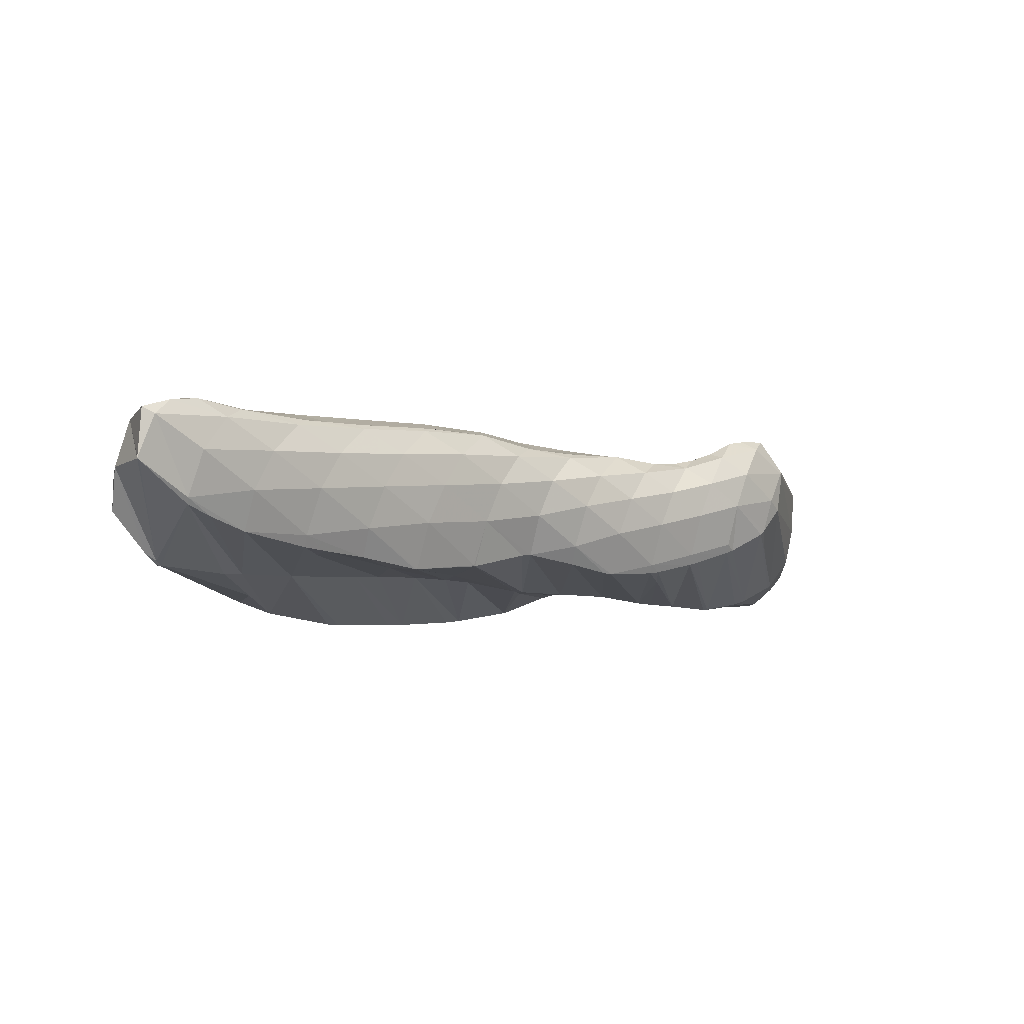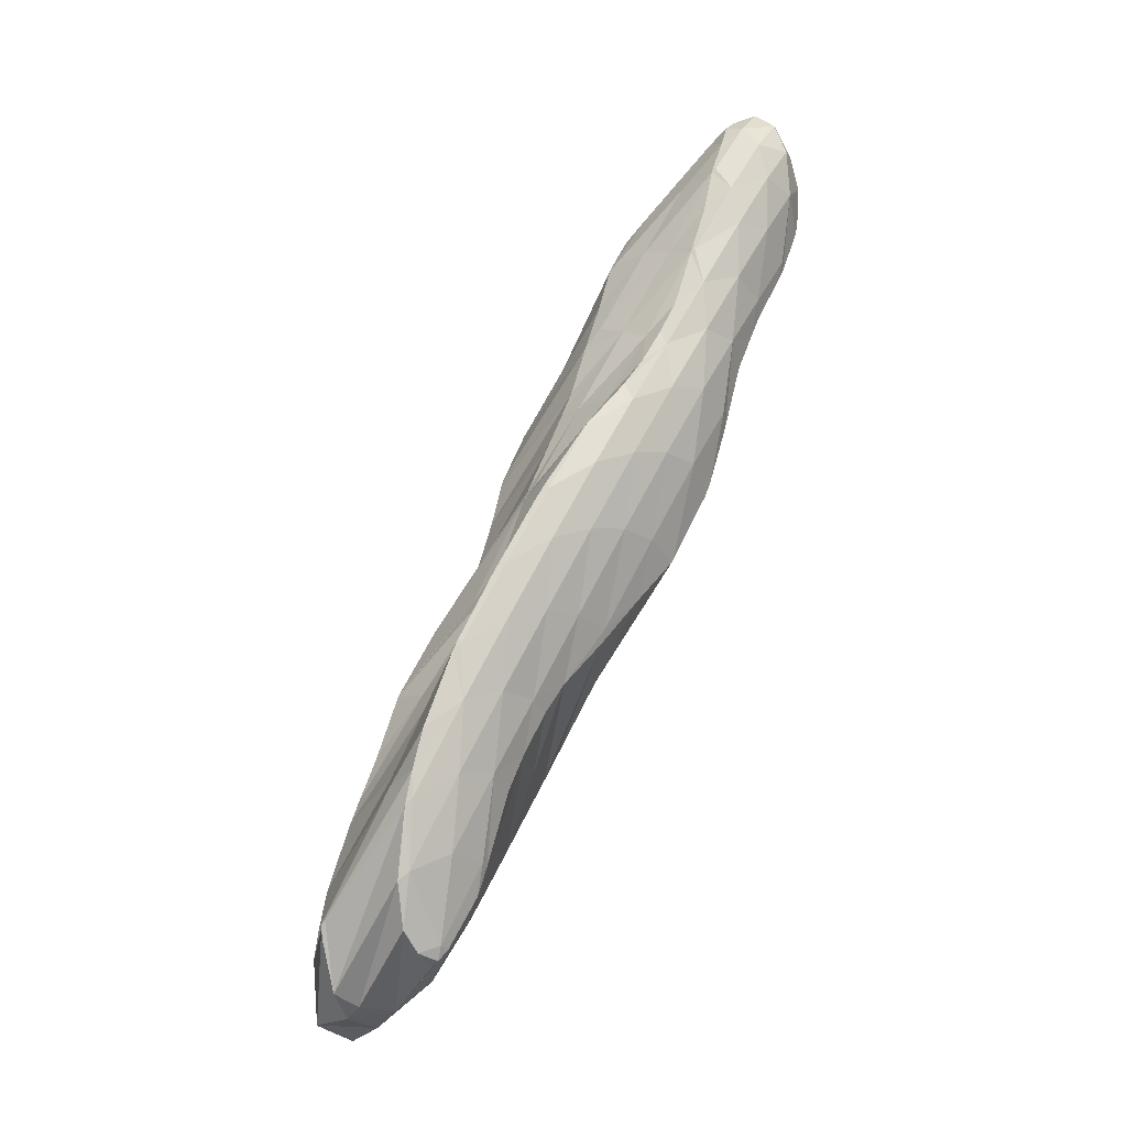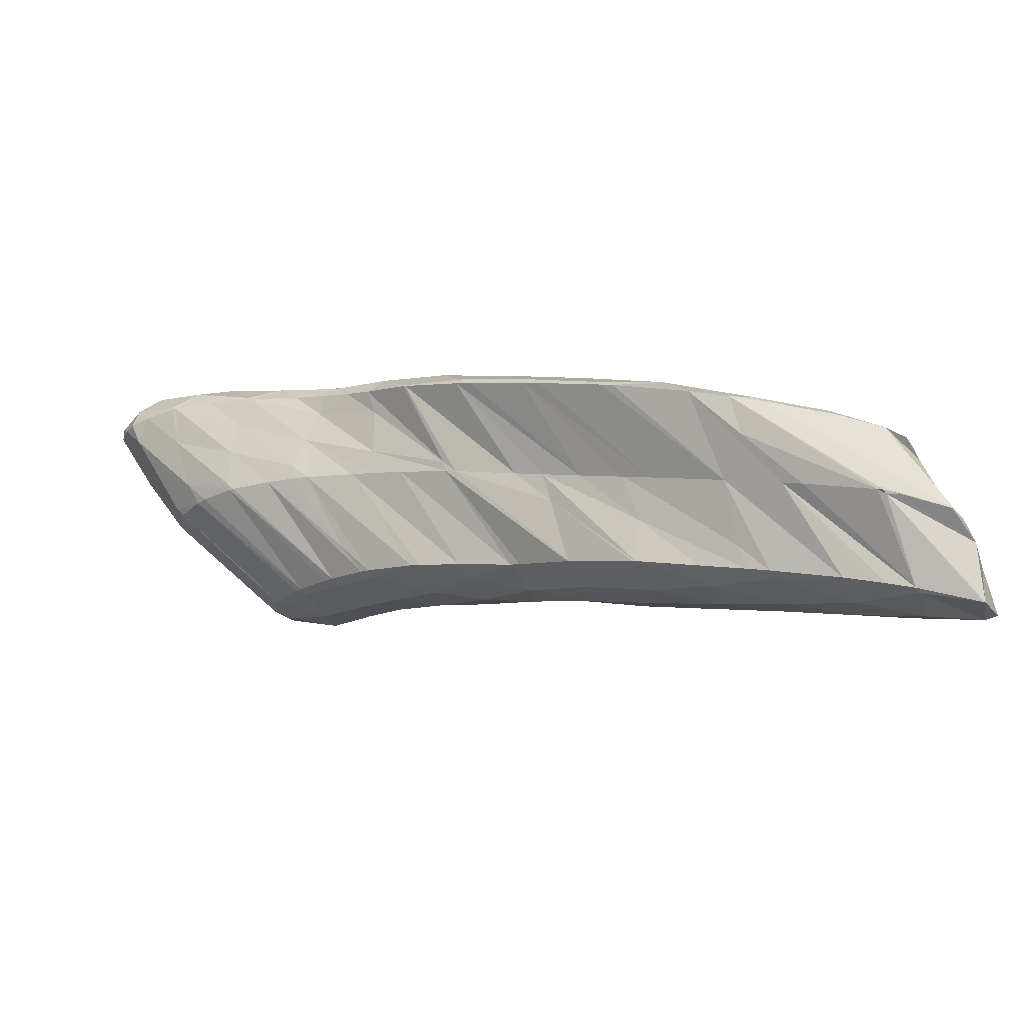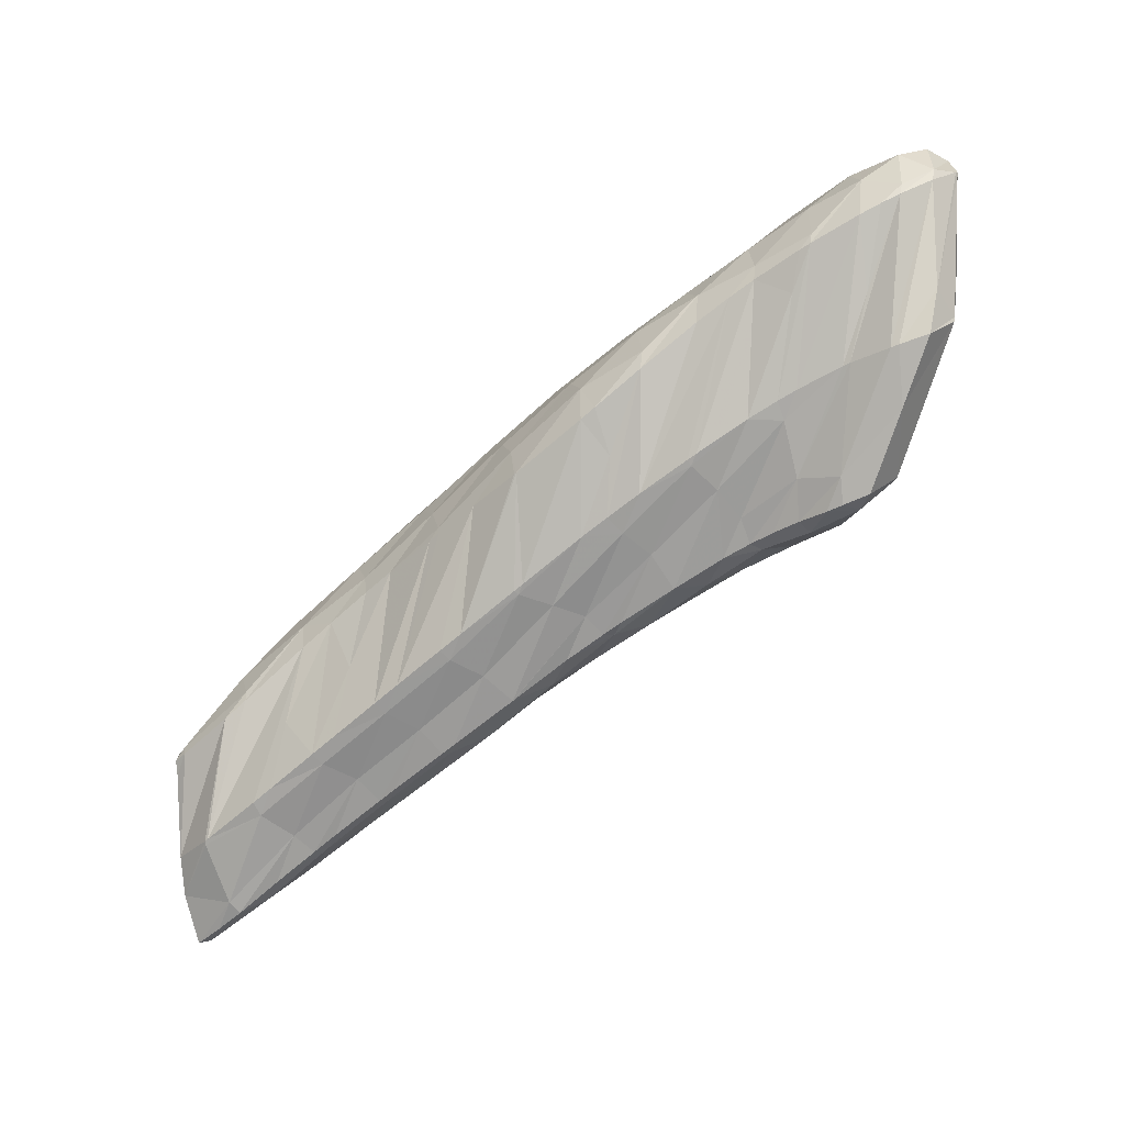
<metadata>
{"format":"obj","ext":"obj","renderer":"f3d","projection":"perspective","resolution":1024,"background":"white","views":[{"elev":-51.6,"azim":-39.3,"up":"+Z"},{"elev":75.7,"azim":-96.7,"up":"+Y"},{"elev":-71.5,"azim":-175.2,"up":"+Z"},{"elev":56.9,"azim":-31.1,"up":"+Z"}]}
</metadata>
<code>
v 267.7 239.6 70.18
v 268.5 239.3 70.96
v 268.2 239.5 70.09
v 268.3 240.5 69.09
v 269.3 239.2 71.59
v 270.8 239.2 72.37
v 270.4 239.2 71.54
v 270.1 239.7 70.18
v 268.4 240.5 69.08
v 270.5 240.9 69.28
v 270.6 241.1 69.23
v 272.4 239.1 73.24
v 273.2 239.1 73.72
v 272.9 239.1 73.18
v 272.3 239.4 71.65
v 272.3 240.3 70.5
v 271.5 241.3 69.48
v 272.8 241.4 69.92
v 274.9 238.9 74.83
v 275.5 238.9 75.21
v 275.2 238.8 74.76
v 274.6 239.1 73.19
v 274.5 239.9 71.95
v 274.9 241.1 71.06
v 275.1 241.5 70.95
v 277.3 238.6 76.39
v 277.8 238.6 76.69
v 277.5 238.6 76.32
v 276.9 238.8 74.73
v 276.7 239.5 73.43
v 276.9 240.5 72.42
v 275.8 241.5 71.32
v 277.3 241.4 72.1
v 279.9 238.4 77.96
v 279.1 238.5 76.27
v 278.9 239.1 74.95
v 278.9 240 73.84
v 279.4 241.4 73.07
v 279.5 241.4 73.12
v 280 238.4 77.98
v 282 238.3 78.89
v 281.4 238.3 77.89
v 281.1 238.8 76.49
v 281.2 239.7 75.42
v 281.7 241 74.6
v 281.7 241.1 74.59
v 283.3 238.2 79.61
v 284 238.1 79.96
v 283.7 238.1 79.49
v 283.1 238.4 77.95
v 283.2 239.2 76.84
v 283.5 240.6 76.07
v 283.8 240.5 76.29
v 281.7 241.1 74.62
v 285.8 237.8 81.01
v 285.8 237.8 81.02
v 285.8 237.8 81
v 285 237.9 79.31
v 284.9 238.5 78.06
v 285.3 239.7 77.21
v 285.7 240.4 77.08
v 287.5 237.5 81.78
v 286.9 237.5 80.71
v 286.6 238 79.33
v 286.8 238.9 78.29
v 287.2 240.3 77.61
v 287.5 240.2 77.75
v 288.4 237.3 82.27
v 289 237 82.76
v 288.7 237.1 82.01
v 288.3 237.5 80.59
v 288.4 238.3 79.49
v 289 239.5 78.75
v 289.1 239.8 78.68
v 289.7 236.7 83.35
v 290.4 236.1 84.07
v 290 236.3 82.99
v 289.8 236.8 81.7
v 289.9 237.6 80.64
v 290.4 238.9 79.87
v 289.4 239.7 78.88
v 290.7 239.2 79.78
v 290.8 235.9 84.35
v 291.6 235.7 84.73
v 291.3 235.7 84.03
v 291.1 236.2 82.74
v 291.3 237 81.7
v 291.9 238.2 80.95
v 291 239.1 80.02
v 292.1 238.5 80.88
v 293 236 84.24
v 293 236 84.11
v 292.9 236.6 82.9
v 293.2 237.6 82.05
v 293.3 237.5 82.22
v 292.3 238.4 81.06
v 293.1 236.1 84.15
v 293.5 236.9 83.07
v 269.3 241.4 73.25
v 269.4 241.4 73.34
v 269.3 241.3 73.18
v 268 240.9 71.2
v 268.5 242 71.94
v 268.4 242.1 70.3
v 268.7 242.8 70.8
v 269.2 243.5 70.05
v 271.2 241.1 74.74
v 271.9 241.1 75.21
v 271.3 240.7 74.44
v 269.2 239.6 71.9
v 268.4 240.5 69.08
v 270.9 244.2 69.91
v 271.3 244.2 69.9
v 271.4 244.4 69.92
v 273.5 240.9 76.32
v 274.4 240.9 76.87
v 273.7 240.5 76.05
v 272 239.8 73.75
v 271.6 244.3 70.01
v 273.8 244.3 71.27
v 275.9 240.7 77.93
v 276.8 240.6 78.5
v 276.1 240.3 77.66
v 274.6 239.7 75.45
v 274.5 244.3 71.68
v 276.3 244.2 72.82
v 278.4 240.5 79.56
v 279.2 240.4 80.06
v 278.6 240.1 79.3
v 276.9 239.5 77.05
v 277.1 244.1 73.34
v 276 242.1 71.83
v 278.7 243.9 74.42
v 281.2 240.3 81.24
v 281.5 240.3 81.42
v 281.2 240.2 81.14
v 279.4 239.3 78.72
v 279.6 243.9 75.01
v 279.2 242.6 74
v 281.1 243.7 75.96
v 283.7 240.3 82.5
v 282.2 239.5 80.65
v 280 238.4 77.99
v 282.4 243.6 76.72
v 282.2 242.8 76.08
v 283.4 243.6 77.28
v 284.7 240.2 83.02
v 285.8 240.1 83.66
v 284.9 239.6 82.59
v 283 238.8 80.13
v 285.6 243.5 78.32
v 281.8 241.1 74.66
v 287.5 239.9 84.57
v 287.8 239.8 84.73
v 287.5 239.7 84.42
v 285.5 238.8 81.9
v 285.9 243.5 78.51
v 287.6 243.3 79.48
v 289.6 239.7 85.51
v 288 238.9 83.69
v 288.8 243.2 80.1
v 287.8 241.8 78.95
v 289.6 243 80.53
v 290.6 239.5 85.97
v 291.2 239.4 86.26
v 290.5 239 85.52
v 288.4 238 82.88
v 291.3 242.8 81.27
v 292.7 239 86.93
v 290.2 237.6 84.22
v 291.9 242.8 81.52
v 290.1 240.5 79.57
v 293 242.6 81.97
v 292.9 239 87.05
v 293.9 238.3 87.85
v 291.1 236.6 84.93
v 294.4 242.2 82.53
v 294.1 238.2 87.95
v 295 237.9 88.28
v 293.5 236.8 86.65
v 294.6 242.2 82.62
v 295.7 241.6 83.3
v 296.3 238.2 87.68
v 296.1 238.1 87.45
v 294.5 238.7 82.91
v 296.8 240.7 84.36
v 296 241.4 83.56
v 296.4 238.3 87.6
v 296.9 239.1 86.52
v 297.2 239.9 85.45
v 296.9 240.6 84.47
v 269.8 244.5 73.7
v 270.1 244.4 74.08
v 269.6 244.1 73.43
v 270.1 245.1 73.09
v 271.8 244.3 75.24
v 272.7 244.4 75.63
v 270.8 245.6 72.72
v 272.4 246.1 72.73
v 273.4 242.7 75.88
v 275.2 244.6 76.67
v 271.6 244.4 70.07
v 274.8 246.7 73.25
v 276 242.6 77.58
v 276.3 244.6 77.31
v 277.7 244.5 78.22
v 275.9 246.8 73.6
v 275.7 245.8 72.79
v 277.2 247 74.11
v 280 243.9 80.44
v 280.3 243.8 80.75
v 278.6 244.4 78.97
v 279.7 247.1 75.37
v 281.5 243.5 81.92
v 282.8 243 83.31
v 280.1 247.1 75.62
v 282.2 246.9 76.99
v 282.9 243 83.37
v 285.2 242.8 84.89
v 282.8 246.9 77.4
v 284.8 246.7 78.74
v 285.8 242.8 85.15
v 287.6 243 85.88
v 285.6 241.6 84.15
v 285.3 246.6 79.13
v 287.2 246.2 80.7
v 289.8 243.1 86.69
v 288.8 245.7 82.28
v 288.6 245 81.72
v 289.7 245.5 83.04
v 286 243.8 78.76
v 287.3 246.2 80.77
v 290.9 243 87.31
v 291.8 242.9 87.77
v 290.7 245.3 83.84
v 290.8 244.7 83.33
v 291.8 245.1 84.52
v 288.7 243.8 80.69
v 293.2 242.6 88.7
v 293.6 242.5 88.91
v 292.4 241.7 87.92
v 293.7 245 85.34
v 291.4 243.9 82.63
v 295.2 242.1 89.68
v 293.9 245 85.44
v 294.2 244.2 84.66
v 295.4 244.8 86.09
v 291.9 243.1 81.87
v 295.9 242.1 89.87
v 296.6 242 89.97
v 294.3 240.3 88.22
v 296.9 244.5 86.58
v 294.6 243.3 83.82
v 297.9 242 89.86
v 297.1 244.5 86.64
v 296.9 243.4 85.51
v 298.2 244.1 87.14
v 294.6 242.3 82.79
v 296.2 239.1 88.53
v 299 242.1 89.47
v 299 242.1 89.38
v 299.1 242.2 89.37
v 299 243.7 87.45
v 298.7 243.2 86.87
v 299.3 243.4 87.81
v 296.4 242 84.11
v 296.4 238.4 87.69
v 298 240.3 87.61
v 299.6 242.9 88.3
v 298.5 241.4 86.8
v 297.1 240.9 84.7
v 270.3 244.8 73.86
v 272.9 244.7 75.55
v 273.1 245.8 74.6
v 272.7 246.2 73.14
v 275.7 245.6 76.26
v 275.7 246.5 75.13
v 275 246.7 73.52
v 278 245.3 77.85
v 278.3 246.4 76.88
v 278 247 75.53
v 280.4 244.1 80.61
v 280.8 245.3 79.73
v 280.9 246.2 78.65
v 280.7 246.9 77.33
v 279.9 247.1 75.66
v 283.4 244.3 82.64
v 283.7 245.3 81.68
v 283.6 246.1 80.5
v 283.3 246.7 79.12
v 282.5 247 77.45
v 286 244.2 84.47
v 286.3 245.2 83.5
v 286.2 245.9 82.3
v 285.8 246.5 80.9
v 285 246.7 79.2
v 288 243.6 85.85
v 288.6 244.8 85.14
v 288.5 245.5 83.95
v 288.1 246 82.5
v 287.3 246.2 80.79
v 290.5 244.2 86.49
v 290.7 245.1 85.5
v 290.2 245.5 83.98
v 292.2 243.4 87.7
v 292.8 244.6 86.97
v 292.5 245.2 85.62
v 293.8 242.8 88.9
v 294.6 244.1 88.34
v 294.7 244.9 87.23
v 293.8 245 85.49
v 296.2 243.5 89.46
v 296.5 244.4 88.57
v 296.1 244.9 87.15
v 296.8 242.3 90
v 297.8 243.7 89.54
v 297.9 244.4 88.44
v 297.1 244.5 86.72
v 298.2 242.4 89.87
v 298.9 243.6 89.26
v 298.7 244.1 87.97
v 299.6 243.2 88.66
g foo
f 3 2 1
f 3 1 4
f 7 6 5
f 2 7 5
f 3 7 2
f 8 7 3
f 9 3 4
f 10 3 9
f 8 3 10
f 10 9 11
f 14 13 12
f 6 14 12
f 7 14 6
f 15 14 7
f 15 8 16
f 15 7 8
f 18 10 17
f 16 10 18
f 8 10 16
f 10 11 17
f 21 20 19
f 13 21 19
f 14 21 13
f 22 21 14
f 22 15 23
f 22 14 15
f 23 16 24
f 23 15 16
f 24 16 18
f 25 24 18
f 28 27 26
f 20 28 26
f 21 28 20
f 29 28 21
f 29 22 30
f 29 21 22
f 30 23 31
f 30 22 23
f 33 24 32
f 31 24 33
f 23 24 31
f 24 25 32
f 28 35 34
f 27 28 34
f 35 29 36
f 35 28 29
f 36 30 37
f 36 29 30
f 39 31 38
f 37 31 39
f 30 31 37
f 31 33 38
f 42 41 40
f 34 42 40
f 35 42 34
f 43 42 35
f 43 36 44
f 43 35 36
f 44 37 45
f 44 36 37
f 45 37 39
f 46 45 39
f 49 48 47
f 41 49 47
f 42 49 41
f 50 49 42
f 50 43 51
f 50 42 43
f 53 44 52
f 51 44 53
f 43 44 51
f 44 45 54
f 52 44 54
f 45 46 54
f 57 56 55
f 48 57 55
f 49 57 48
f 58 57 49
f 58 50 59
f 58 49 50
f 59 51 60
f 59 50 51
f 60 51 53
f 61 60 53
f 57 63 62
f 56 57 62
f 63 58 64
f 63 57 58
f 64 59 65
f 64 58 59
f 67 60 66
f 65 60 67
f 59 60 65
f 60 61 66
f 70 69 68
f 62 70 68
f 63 70 62
f 71 70 63
f 71 64 72
f 71 63 64
f 72 65 73
f 72 64 65
f 73 65 67
f 74 73 67
f 77 76 75
f 69 77 75
f 70 77 69
f 78 77 70
f 78 71 79
f 78 70 71
f 79 72 80
f 79 71 72
f 82 73 81
f 80 73 82
f 72 73 80
f 73 74 81
f 85 84 83
f 76 85 83
f 77 85 76
f 86 85 77
f 86 78 87
f 86 77 78
f 87 79 88
f 87 78 79
f 90 80 89
f 88 80 90
f 79 80 88
f 80 82 89
f 85 92 91
f 84 85 91
f 92 86 93
f 92 85 86
f 95 87 94
f 93 87 95
f 86 87 93
f 87 88 96
f 94 87 96
f 88 90 96
f 92 97 91
f 92 93 98
f 97 92 98
f 93 95 98
f 101 100 99
f 102 101 99
f 103 102 99
f 104 102 103
f 105 104 103
f 104 105 106
f 109 108 107
f 100 109 107
f 101 109 100
f 110 109 101
f 110 1 2
f 110 102 1
f 110 101 102
f 102 4 1
f 102 111 4
f 102 104 111
f 112 104 106
f 113 104 112
f 111 104 113
f 113 112 114
f 117 116 115
f 108 117 115
f 109 117 108
f 118 117 109
f 118 5 6
f 118 110 5
f 118 109 110
f 2 5 110
f 9 4 111
f 120 11 119
f 113 119 11
f 9 113 11
f 113 9 111
f 113 114 119
f 123 122 121
f 116 123 121
f 117 123 116
f 124 123 117
f 124 12 13
f 124 118 12
f 124 117 118
f 6 12 118
f 17 125 18
f 125 126 18
f 11 120 125
f 17 11 125
f 129 128 127
f 122 129 127
f 123 129 122
f 130 129 123
f 130 19 20
f 130 124 19
f 130 123 124
f 13 19 124
f 133 132 131
f 132 126 131
f 25 126 132
f 18 126 25
f 136 135 134
f 128 136 134
f 129 136 128
f 137 136 129
f 137 26 27
f 137 130 26
f 137 129 130
f 20 26 130
f 140 139 138
f 139 33 32
f 138 139 32
f 132 138 32
f 133 138 132
f 32 25 132
f 136 142 141
f 135 136 141
f 142 137 143
f 142 136 137
f 27 34 137
f 34 143 137
f 146 145 144
f 145 39 38
f 144 145 38
f 139 144 38
f 140 144 139
f 38 33 139
f 149 148 147
f 141 149 147
f 142 149 141
f 150 149 142
f 150 40 41
f 150 143 40
f 150 142 143
f 34 40 143
f 152 145 151
f 145 146 151
f 46 39 145
f 152 46 145
f 155 154 153
f 148 155 153
f 149 155 148
f 156 155 149
f 156 47 48
f 156 150 47
f 156 149 150
f 41 47 150
f 52 157 53
f 157 158 53
f 151 54 152
f 157 54 151
f 52 54 157
f 54 46 152
f 155 160 159
f 154 155 159
f 160 55 56
f 160 156 55
f 160 155 156
f 48 55 156
f 163 162 161
f 162 158 161
f 61 158 162
f 53 158 61
f 166 165 164
f 159 166 164
f 160 166 159
f 167 166 160
f 56 62 160
f 62 167 160
f 163 66 162
f 163 67 66
f 163 168 67
f 66 61 162
f 166 170 169
f 165 166 169
f 170 68 69
f 170 167 68
f 170 166 167
f 62 68 167
f 173 172 171
f 172 168 171
f 74 168 172
f 67 168 74
f 176 175 174
f 75 76 176
f 170 75 176
f 174 170 176
f 169 170 174
f 69 75 170
f 173 81 172
f 173 82 81
f 173 177 82
f 81 74 172
f 180 179 178
f 83 84 180
f 176 83 180
f 178 176 180
f 175 176 178
f 76 83 176
f 89 181 90
f 181 182 90
f 82 177 181
f 89 82 181
f 180 184 183
f 179 180 183
f 84 91 180
f 91 184 180
f 95 94 185
f 94 186 185
f 94 187 186
f 94 96 187
f 90 182 187
f 96 90 187
f 184 188 183
f 91 188 184
f 97 188 91
f 189 188 97
f 98 189 97
f 98 190 189
f 185 98 95
f 191 98 185
f 190 98 191
f 185 186 191
f 194 193 192
f 194 192 195
f 100 197 196
f 99 100 196
f 103 193 194
f 103 196 193
f 103 99 196
f 198 194 195
f 198 103 194
f 198 105 103
f 105 198 199
f 106 105 199
f 107 108 200
f 201 107 200
f 201 100 107
f 201 197 100
f 106 202 112
f 106 203 202
f 106 199 203
f 114 112 202
f 115 116 204
f 200 108 115
f 205 200 115
f 204 205 115
f 206 205 204
f 201 200 205
f 209 208 207
f 208 120 119
f 207 208 119
f 202 207 119
f 203 207 202
f 119 114 202
f 122 211 210
f 121 122 210
f 121 204 116
f 121 212 204
f 121 210 212
f 206 204 212
f 209 125 208
f 209 126 125
f 209 213 126
f 125 120 208
f 128 215 214
f 127 128 214
f 127 214 122
f 214 211 122
f 131 216 133
f 216 217 133
f 126 213 216
f 131 126 216
f 135 219 218
f 134 135 218
f 134 218 128
f 218 215 128
f 138 220 140
f 220 221 140
f 133 217 220
f 138 133 220
f 224 223 222
f 219 224 222
f 219 141 224
f 219 135 141
f 144 225 146
f 225 226 146
f 140 221 225
f 144 140 225
f 147 223 224
f 148 223 147
f 227 223 148
f 141 147 224
f 230 229 228
f 229 231 228
f 231 232 228
f 231 226 232
f 151 226 231
f 146 226 151
f 154 234 233
f 153 154 233
f 153 233 148
f 233 227 148
f 237 236 235
f 236 230 235
f 236 229 230
f 236 238 229
f 157 238 158
f 231 238 157
f 229 238 231
f 157 151 231
f 241 240 239
f 234 241 239
f 234 159 241
f 234 154 159
f 243 236 242
f 236 237 242
f 161 243 163
f 238 243 161
f 236 243 238
f 161 158 238
f 164 240 241
f 165 240 164
f 244 240 165
f 159 164 241
f 247 246 245
f 246 242 245
f 246 243 242
f 246 248 243
f 168 163 243
f 248 168 243
f 251 250 249
f 244 251 249
f 244 169 251
f 244 165 169
f 253 246 252
f 246 247 252
f 171 253 173
f 248 253 171
f 246 253 248
f 171 168 248
f 174 250 251
f 175 250 174
f 254 250 175
f 169 174 251
f 257 256 255
f 256 252 255
f 256 253 252
f 256 258 253
f 177 173 253
f 258 177 253
f 178 179 259
f 175 178 254
f 259 254 178
f 260 254 259
f 259 261 260
f 260 261 262
f 265 264 263
f 264 257 263
f 264 256 257
f 264 266 256
f 181 266 182
f 258 266 181
f 256 266 258
f 181 177 258
f 179 183 267
f 259 179 267
f 261 267 268
f 261 259 267
f 261 269 262
f 261 270 269
f 261 268 270
f 270 265 269
f 270 264 265
f 270 271 264
f 187 271 186
f 266 271 187
f 264 271 266
f 187 182 266
f 183 188 267
f 188 189 268
f 267 188 268
f 189 190 270
f 268 189 270
f 190 191 271
f 270 190 271
f 191 186 271
f 192 193 272
f 195 192 272
f 196 197 273
f 196 272 193
f 273 272 196
f 274 272 273
f 195 275 198
f 272 275 195
f 274 275 272
f 199 198 275
f 197 201 276
f 273 197 276
f 274 276 277
f 274 273 276
f 275 277 278
f 275 274 277
f 203 199 275
f 278 203 275
f 205 206 279
f 205 276 201
f 279 276 205
f 280 276 279
f 277 280 281
f 277 276 280
f 207 281 209
f 278 281 207
f 277 281 278
f 207 203 278
f 210 211 282
f 212 210 282
f 283 212 282
f 212 279 206
f 283 279 212
f 284 279 283
f 280 284 285
f 280 279 284
f 281 285 286
f 281 280 285
f 213 209 281
f 286 213 281
f 214 215 287
f 214 282 211
f 287 282 214
f 288 282 287
f 283 288 289
f 283 282 288
f 284 289 290
f 284 283 289
f 285 290 291
f 285 284 290
f 216 291 217
f 286 291 216
f 285 291 286
f 216 213 286
f 218 219 292
f 218 287 215
f 292 287 218
f 293 287 292
f 288 293 294
f 288 287 293
f 289 294 295
f 289 288 294
f 290 295 296
f 290 289 295
f 220 296 221
f 291 296 220
f 290 296 291
f 220 217 291
f 222 223 297
f 222 292 219
f 297 292 222
f 298 292 297
f 293 298 299
f 293 292 298
f 294 299 300
f 294 293 299
f 295 300 301
f 295 294 300
f 225 301 226
f 296 301 225
f 295 301 296
f 225 221 296
f 223 227 302
f 297 223 302
f 298 302 303
f 298 297 302
f 299 303 304
f 299 298 303
f 228 304 230
f 300 304 228
f 299 304 300
f 228 232 301
f 300 228 301
f 232 226 301
f 233 234 305
f 233 302 227
f 305 302 233
f 306 302 305
f 303 306 307
f 303 302 306
f 235 307 237
f 304 307 235
f 303 307 304
f 235 230 304
f 239 240 308
f 239 305 234
f 308 305 239
f 309 305 308
f 306 309 310
f 306 305 309
f 307 310 311
f 307 306 310
f 242 237 307
f 311 242 307
f 240 244 312
f 308 240 312
f 309 312 313
f 309 308 312
f 310 313 314
f 310 309 313
f 245 314 247
f 311 314 245
f 310 314 311
f 245 242 311
f 249 250 315
f 249 312 244
f 315 312 249
f 316 312 315
f 313 316 317
f 313 312 316
f 314 317 318
f 314 313 317
f 252 247 314
f 318 252 314
f 250 254 319
f 315 250 319
f 316 319 320
f 316 315 319
f 317 320 321
f 317 316 320
f 255 321 257
f 318 321 255
f 317 321 318
f 255 252 318
f 254 260 319
f 262 319 260
f 322 319 262
f 320 319 322
f 263 322 265
f 321 322 263
f 320 322 321
f 263 257 321
f 262 269 322
f 269 265 322
g

</code>
